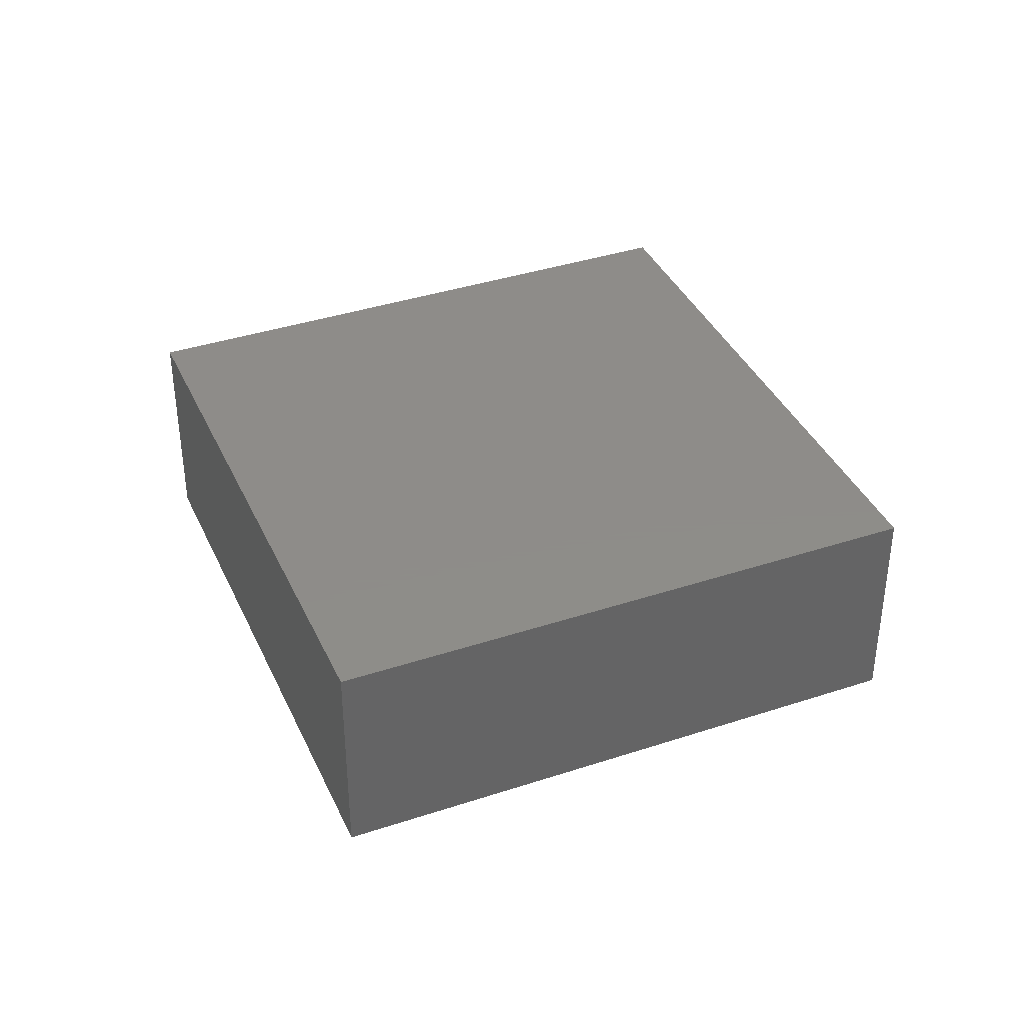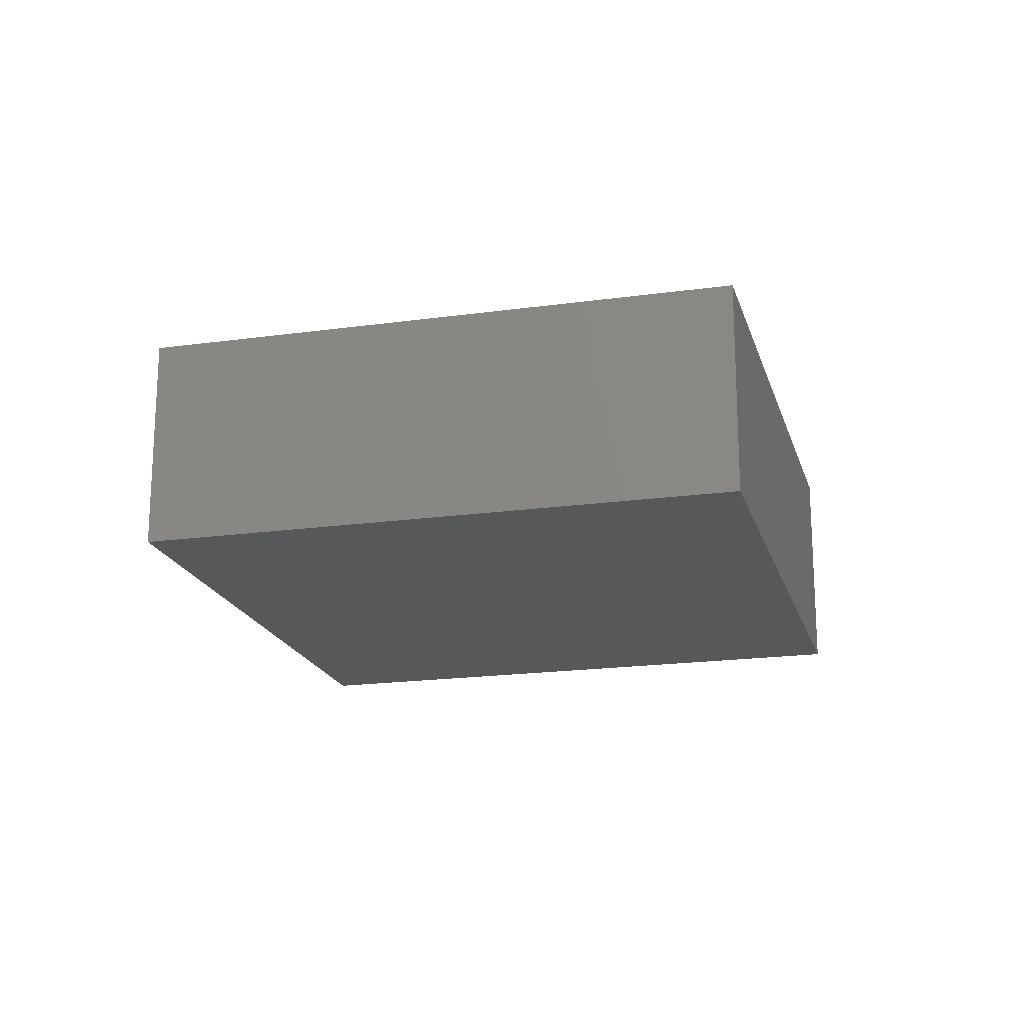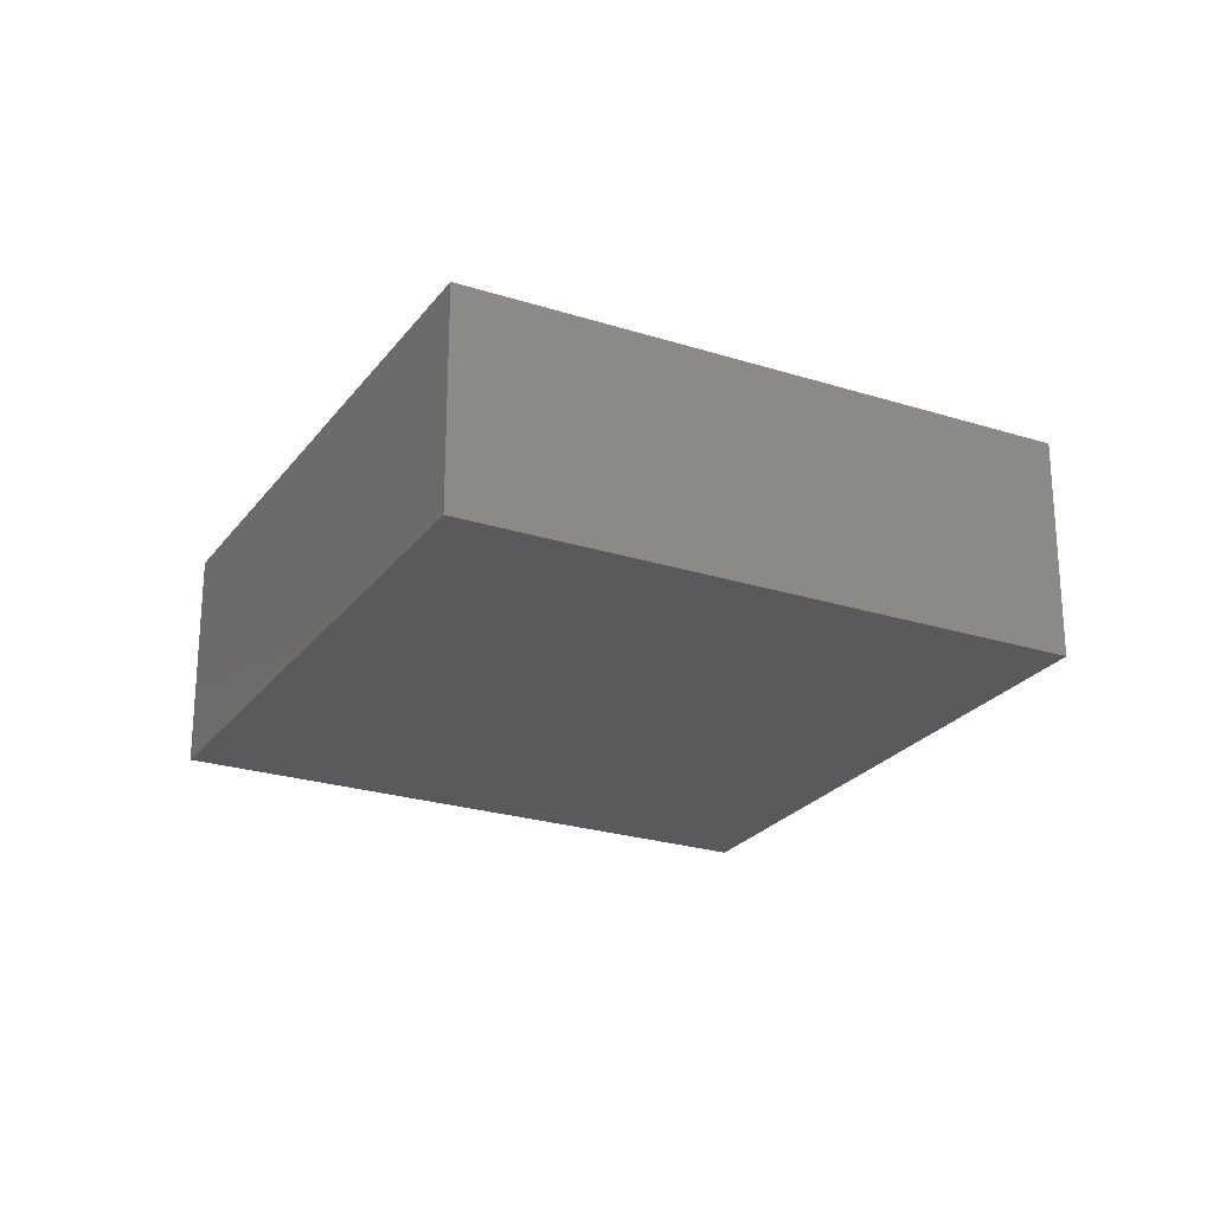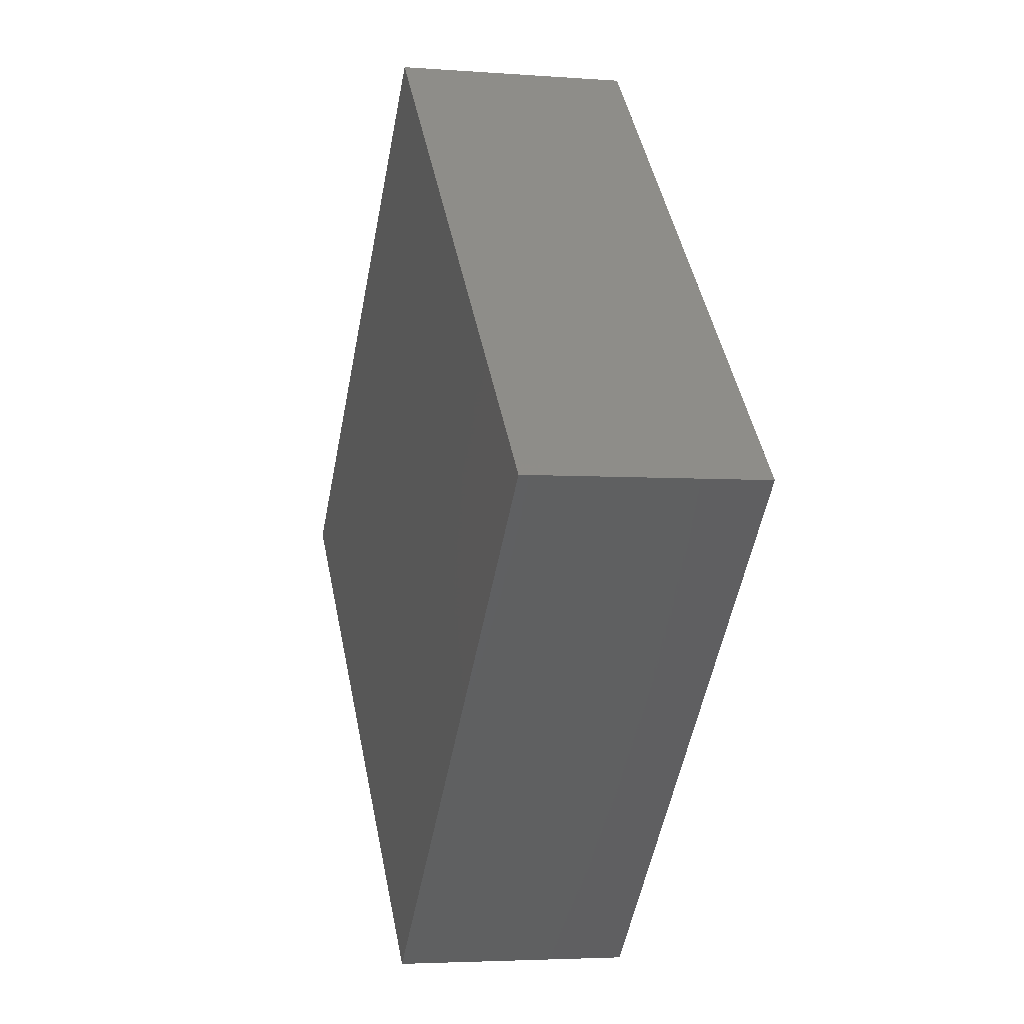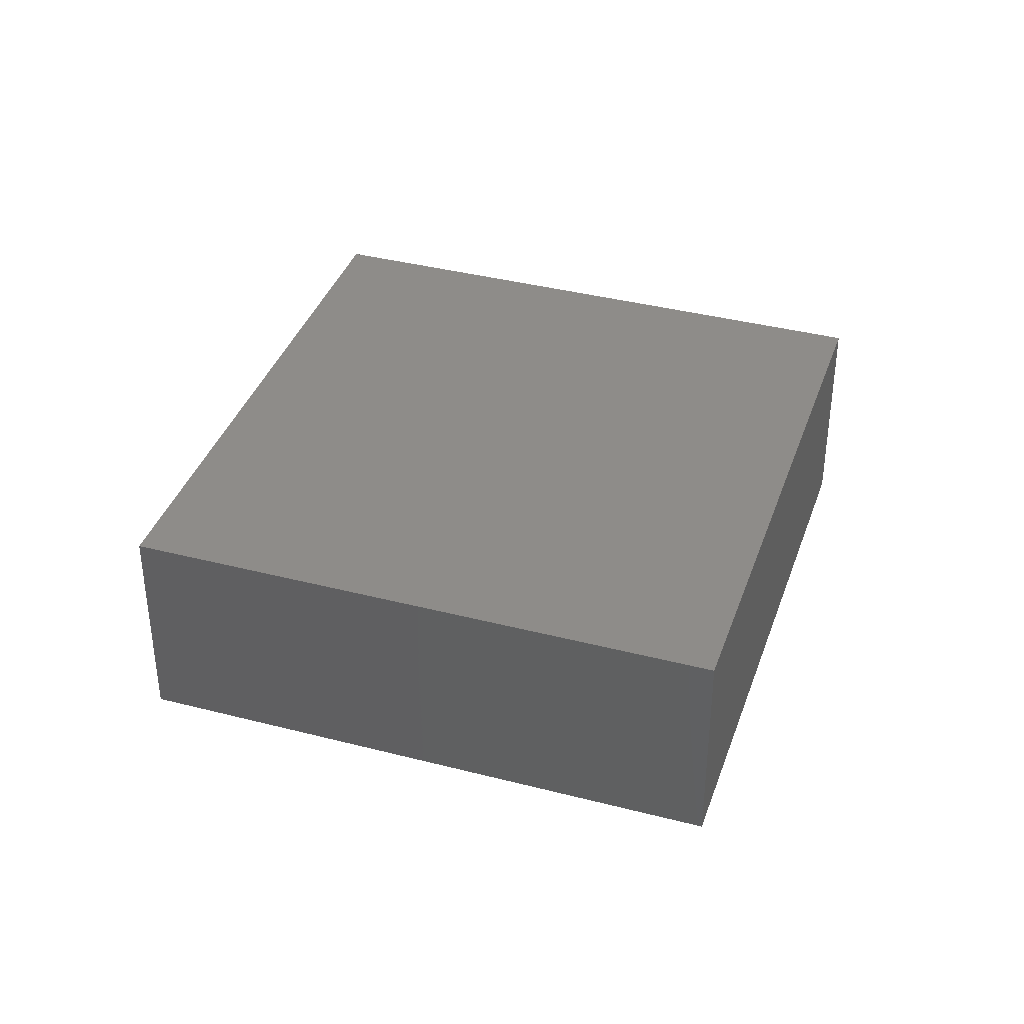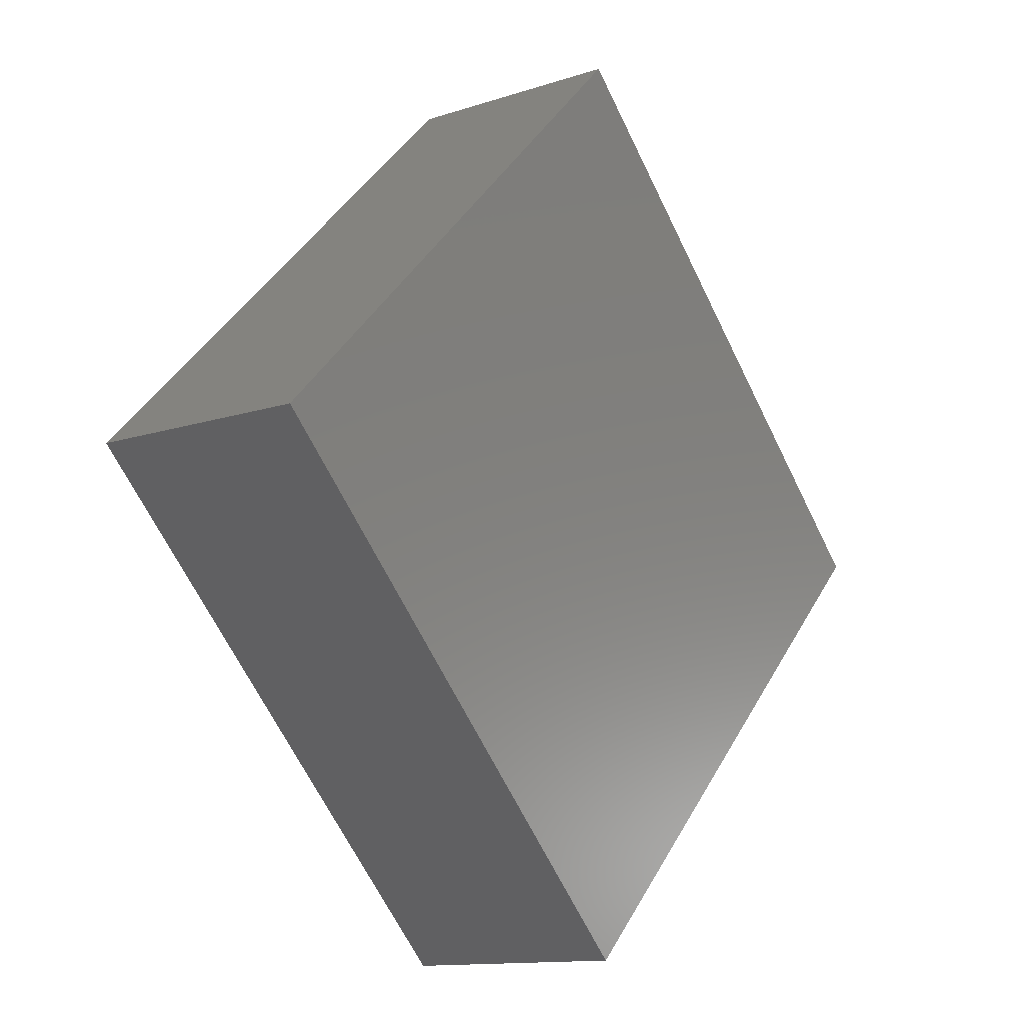
<metadata>
{"format":"stl","ext":"stl","renderer":"f3d","projection":"perspective","resolution":1024,"background":"white","views":[{"elev":38.3,"azim":22.3,"up":"+Z"},{"elev":-19.1,"azim":59.7,"up":"+Z"},{"elev":-24.5,"azim":107.4,"up":"+Z"},{"elev":-3.8,"azim":-104.7,"up":"+Y"},{"elev":38.1,"azim":63.2,"up":"+Z"},{"elev":-12.5,"azim":127.9,"up":"+Y"}]}
</metadata>
<code>
# stl→obj: 8 verts, 12 faces
v 0 -0.2 0.1
v 0 0.2 0.1
v -0.2 0 0.1
v 0.2 0 0.1
v 0 0.2 0
v 0 -0.2 0
v -0.2 0 0
v 0.2 0 0
f 1 2 3
f 2 1 4
f 5 6 7
f 6 5 8
f 8 1 6
f 1 8 4
f 5 4 8
f 4 5 2
f 2 7 3
f 7 2 5
f 3 6 1
f 6 3 7

</code>
